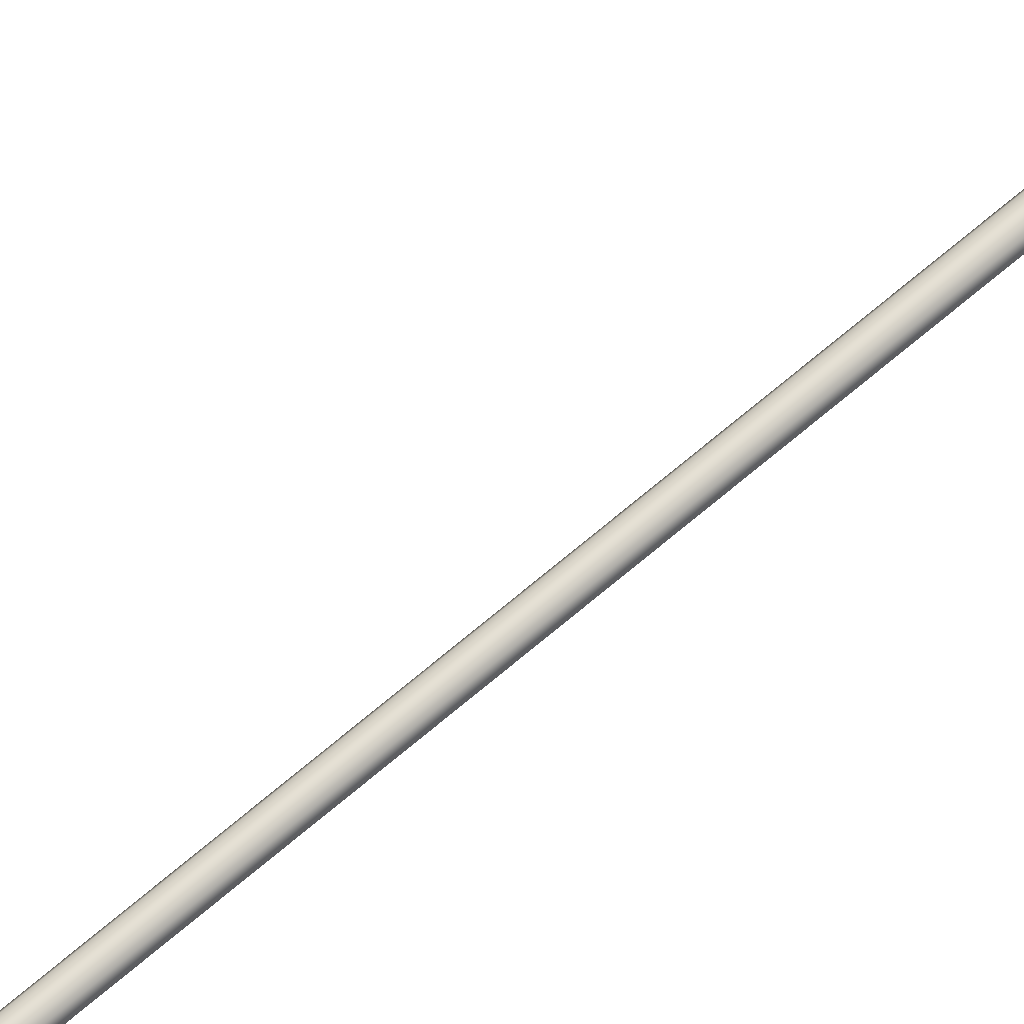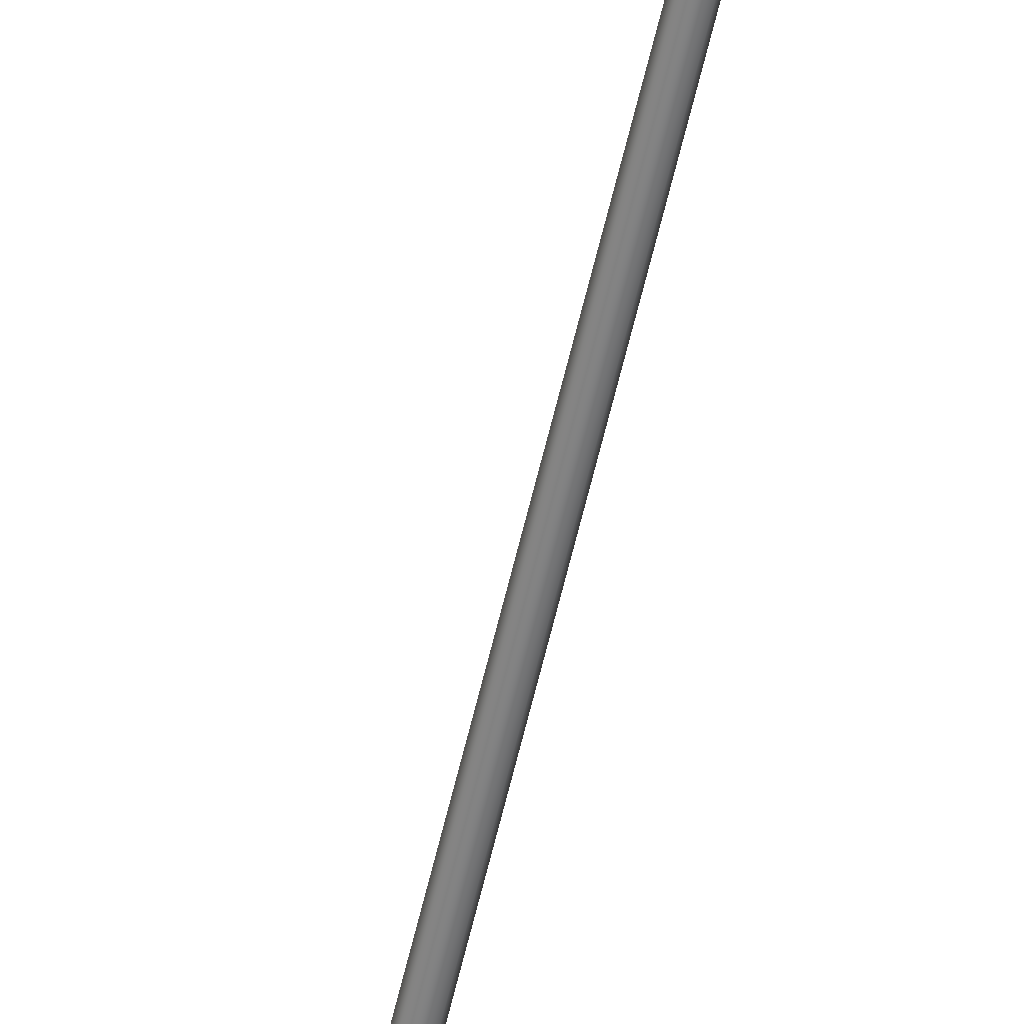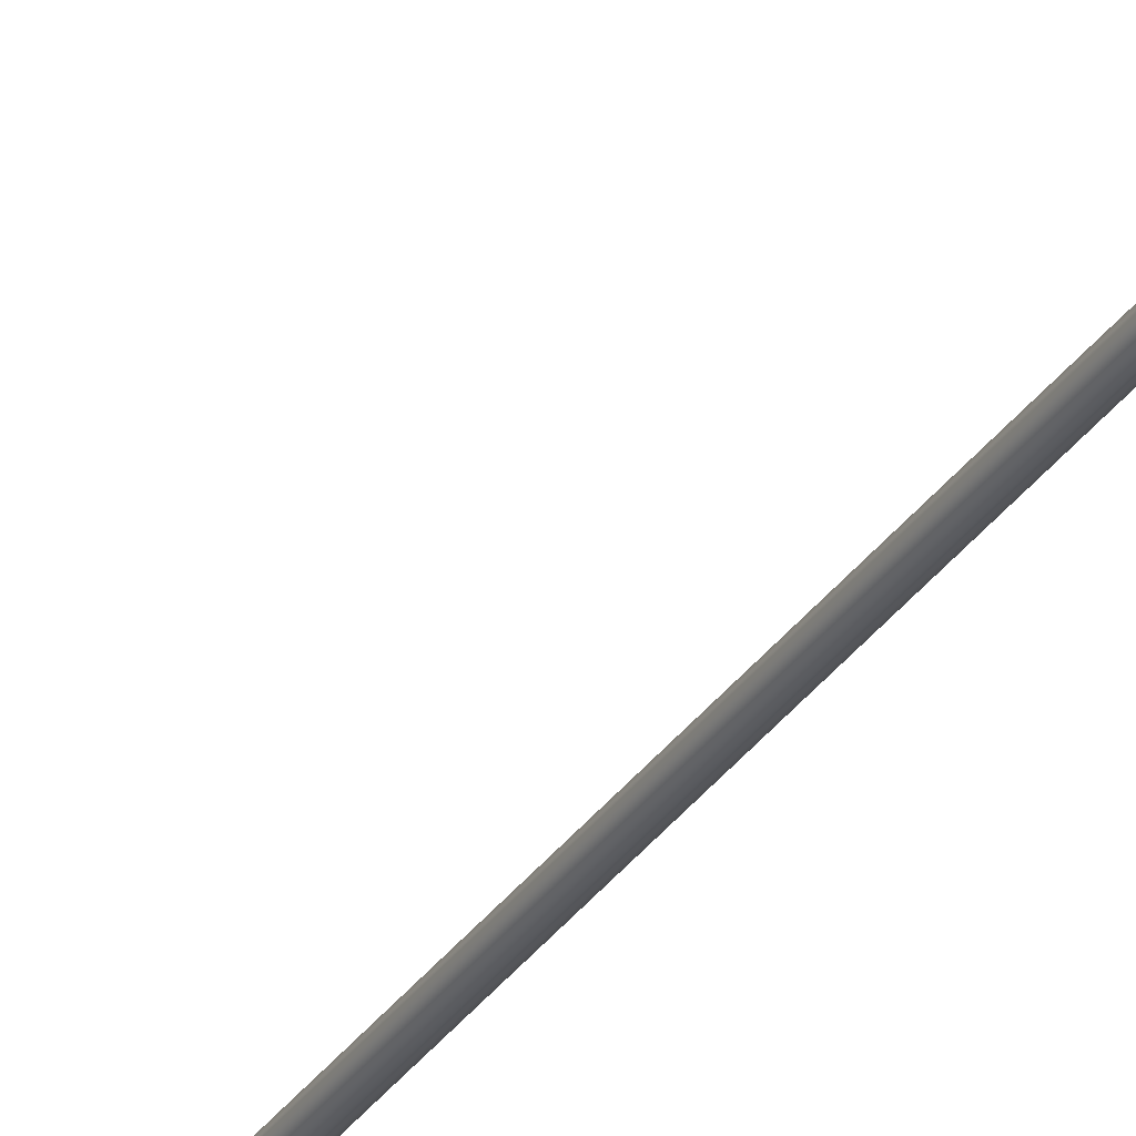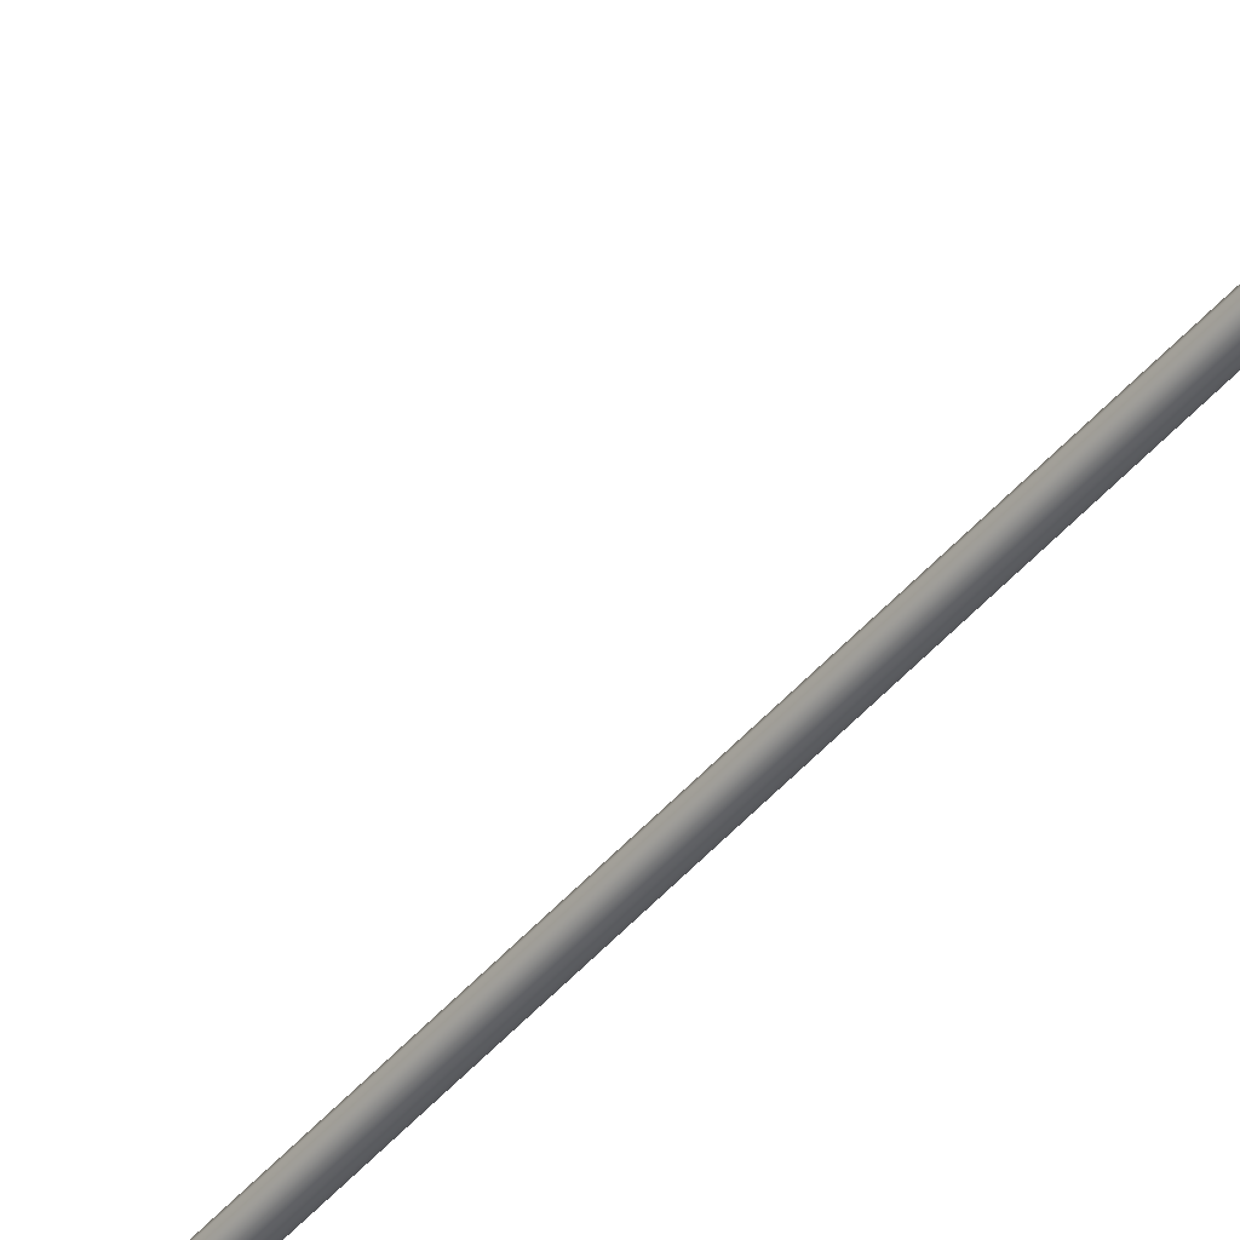
<metadata>
{"format":"obj","ext":"obj","renderer":"f3d","projection":"perspective","resolution":1024,"background":"white","views":[{"elev":68.2,"azim":-130.8,"up":"+Y"},{"elev":-60.5,"azim":166.9,"up":"+Y"},{"elev":-30.9,"azim":151.7,"up":"+Y"},{"elev":-47.1,"azim":141.3,"up":"+Y"}]}
</metadata>
<code>
o _Geometry_0
v -8806 7.512e+04 5023
v -8826 7.511e+04 5023
v -8847 7.512e+04 5023
v -8855 75140 5023
v -8847 7.516e+04 5023
v -8826 7.517e+04 5023
v -8806 7.516e+04 5023
v -8798 75140 5023
v -8798 75140 1.933e+04
v -8806 7.516e+04 1.933e+04
v -8826 7.517e+04 1.933e+04
v -8847 7.516e+04 1.933e+04
v -8855 75140 1.933e+04
v -8847 7.512e+04 1.933e+04
v -8826 7.511e+04 1.933e+04
v -8806 7.512e+04 1.933e+04
v -8845 7.512e+04 2.588e+04
v -8852 75140 2.588e+04
v -8845 7.516e+04 2.588e+04
v -8826 7.517e+04 2.588e+04
v -8808 7.516e+04 2.588e+04
v -8801 75140 2.588e+04
v -8808 7.512e+04 2.588e+04
v -8826 7.511e+04 2.588e+04
v -8808 7.513e+04 2.593e+04
v -8826 7.512e+04 2.593e+04
v -8801 7.515e+04 2.592e+04
v -8808 7.516e+04 2.592e+04
v -8826 7.517e+04 2.592e+04
v -8845 7.516e+04 2.592e+04
v -8852 7.515e+04 2.592e+04
v -8845 7.513e+04 2.593e+04
v -8808 7.516e+04 2.597e+04
v -8826 7.515e+04 2.598e+04
v -8801 75170 2.596e+04
v -8808 7.518e+04 2.595e+04
v -8826 7.519e+04 2.595e+04
v -8845 7.518e+04 2.595e+04
v -8852 75170 2.596e+04
v -8845 7.516e+04 2.597e+04
v -8808 7.52e+04 2.601e+04
v -8826 7.519e+04 2.601e+04
v -8801 7.52e+04 2.599e+04
v -8808 7.521e+04 2.598e+04
v -8826 7.522e+04 2.597e+04
v -8845 7.521e+04 2.598e+04
v -8852 7.52e+04 2.599e+04
v -8845 7.52e+04 2.601e+04
v -8808 7.524e+04 2.602e+04
v -8826 7.524e+04 2.603e+04
v -8801 7.525e+04 2.601e+04
v -8808 7.525e+04 2.599e+04
v -8826 7.525e+04 2.598e+04
v -8845 7.525e+04 2.599e+04
v -8852 7.525e+04 2.601e+04
v -8845 7.524e+04 2.602e+04
v -8808 7.529e+04 2.602e+04
v -8826 7.529e+04 2.603e+04
v -8801 7.529e+04 2.601e+04
v -8808 7.529e+04 2.599e+04
v -8826 7.529e+04 2.598e+04
v -8845 7.529e+04 2.599e+04
v -8852 7.529e+04 2.601e+04
v -8845 7.529e+04 2.602e+04
v -8808 7.512e+04 1.933e+04
v -8826 7.511e+04 1.933e+04
v -8845 7.512e+04 1.933e+04
v -8852 75140 1.933e+04
v -8845 7.516e+04 1.933e+04
v -8826 7.517e+04 1.933e+04
v -8808 7.516e+04 1.933e+04
v -8801 75140 1.933e+04
v -8801 75140 2.588e+04
v -8808 7.516e+04 2.588e+04
v -8826 7.517e+04 2.588e+04
v -8845 7.516e+04 2.588e+04
v -8852 75140 2.588e+04
v -8845 7.512e+04 2.588e+04
v -8826 7.511e+04 2.588e+04
v -8808 7.512e+04 2.588e+04
v -8845 7.529e+04 2.599e+04
v -8826 7.529e+04 2.598e+04
v -8808 7.529e+04 2.599e+04
v -8801 7.586e+04 2.59e+04
v -8808 7.585e+04 2.588e+04
v -8826 7.585e+04 2.588e+04
v -8845 7.585e+04 2.588e+04
v -8852 7.586e+04 2.59e+04
v -8845 7.586e+04 2.592e+04
v -8826 7.586e+04 2.593e+04
v -8808 7.586e+04 2.592e+04
v -8806 7.512e+04 5023
v -8826 7.511e+04 5023
v -8847 7.512e+04 5023
v -8855 75140 5023
v -8847 7.516e+04 5023
v -8826 7.517e+04 5023
v -8806 7.516e+04 5023
v -8798 75140 5023
v -8798 75140 1.933e+04
v -8806 7.516e+04 1.933e+04
v -8826 7.517e+04 1.933e+04
v -8847 7.516e+04 1.933e+04
v -8855 75140 1.933e+04
v -8847 7.512e+04 1.933e+04
v -8826 7.511e+04 1.933e+04
v -8806 7.512e+04 1.933e+04
v -8845 7.512e+04 2.588e+04
v -8852 75140 2.588e+04
v -8845 7.516e+04 2.588e+04
v -8826 7.517e+04 2.588e+04
v -8808 7.516e+04 2.588e+04
v -8801 75140 2.588e+04
v -8808 7.512e+04 2.588e+04
v -8826 7.511e+04 2.588e+04
v -8808 7.529e+04 2.602e+04
v -8808 7.529e+04 2.602e+04
v -8826 7.529e+04 2.603e+04
v -8826 7.529e+04 2.603e+04
v -8801 7.529e+04 2.601e+04
v -8801 7.529e+04 2.601e+04
v -8808 7.529e+04 2.599e+04
v -8826 7.529e+04 2.598e+04
v -8845 7.529e+04 2.599e+04
v -8852 7.529e+04 2.601e+04
v -8852 7.529e+04 2.601e+04
v -8845 7.529e+04 2.602e+04
v -8845 7.529e+04 2.602e+04
v -8808 7.512e+04 1.933e+04
v -8826 7.511e+04 1.933e+04
v -8845 7.512e+04 1.933e+04
v -8852 75140 1.933e+04
v -8845 7.516e+04 1.933e+04
v -8826 7.517e+04 1.933e+04
v -8808 7.516e+04 1.933e+04
v -8801 75140 1.933e+04
v -8801 75140 2.588e+04
v -8808 7.516e+04 2.588e+04
v -8826 7.517e+04 2.588e+04
v -8845 7.516e+04 2.588e+04
v -8852 75140 2.588e+04
v -8845 7.512e+04 2.588e+04
v -8826 7.511e+04 2.588e+04
v -8808 7.512e+04 2.588e+04
v -8845 7.529e+04 2.599e+04
v -8826 7.529e+04 2.598e+04
v -8808 7.529e+04 2.599e+04
v -8801 7.586e+04 2.59e+04
v -8808 7.585e+04 2.588e+04
v -8826 7.585e+04 2.588e+04
v -8845 7.585e+04 2.588e+04
v -8852 7.586e+04 2.59e+04
v -8845 7.586e+04 2.592e+04
v -8826 7.586e+04 2.593e+04
v -8808 7.586e+04 2.592e+04
f 92 93 94
f 92 94 95
f 92 95 96
f 92 96 97
f 92 97 98
f 92 98 99
f 100 101 102
f 100 102 103
f 100 103 104
f 100 104 105
f 100 105 106
f 100 106 107
f 8 7 10
f 8 10 9
f 7 6 11
f 7 11 10
f 6 5 12
f 6 12 11
f 5 4 13
f 5 13 12
f 4 3 14
f 4 14 13
f 3 2 15
f 3 15 14
f 2 1 16
f 2 16 15
f 1 8 9
f 1 9 16
f 108 109 110
f 108 110 111
f 108 111 112
f 108 112 113
f 108 113 114
f 108 114 115
f 24 23 25
f 24 25 26
f 23 22 27
f 23 27 25
f 22 21 28
f 22 28 27
f 21 20 29
f 21 29 28
f 20 19 30
f 20 30 29
f 19 18 31
f 19 31 30
f 18 17 32
f 18 32 31
f 17 24 26
f 17 26 32
f 26 25 33
f 26 33 34
f 25 27 35
f 25 35 33
f 27 28 36
f 27 36 35
f 28 29 37
f 28 37 36
f 29 30 38
f 29 38 37
f 30 31 39
f 30 39 38
f 31 32 40
f 31 40 39
f 32 26 34
f 32 34 40
f 34 33 41
f 34 41 42
f 33 35 43
f 33 43 41
f 35 36 44
f 35 44 43
f 36 37 45
f 36 45 44
f 37 38 46
f 37 46 45
f 38 39 47
f 38 47 46
f 39 40 48
f 39 48 47
f 40 34 42
f 40 42 48
f 42 41 49
f 42 49 50
f 41 43 51
f 41 51 49
f 43 44 52
f 43 52 51
f 44 45 53
f 44 53 52
f 45 46 54
f 45 54 53
f 46 47 55
f 46 55 54
f 47 48 56
f 47 56 55
f 48 42 50
f 48 50 56
f 50 49 57
f 50 57 58
f 49 51 59
f 49 59 57
f 51 52 122
f 51 122 59
f 52 53 123
f 52 123 122
f 53 54 124
f 53 124 123
f 54 55 125
f 54 125 124
f 55 56 64
f 55 64 125
f 56 50 58
f 56 58 64
f 118 116 120
f 118 120 60
f 118 60 61
f 118 61 62
f 118 62 126
f 118 126 127
f 129 130 131
f 129 131 132
f 129 132 133
f 129 133 134
f 129 134 135
f 129 135 136
f 137 138 139
f 137 139 140
f 137 140 141
f 137 141 142
f 137 142 143
f 137 143 144
f 72 71 74
f 72 74 73
f 71 70 75
f 71 75 74
f 70 69 76
f 70 76 75
f 69 68 77
f 69 77 76
f 68 67 78
f 68 78 77
f 67 66 79
f 67 79 78
f 66 65 80
f 66 80 79
f 65 72 73
f 65 73 80
f 117 119 128
f 117 128 63
f 117 63 145
f 117 145 146
f 117 146 147
f 117 147 121
f 148 149 150
f 148 150 151
f 148 151 152
f 148 152 153
f 148 153 154
f 148 154 155
f 59 83 85
f 59 85 84
f 83 82 86
f 83 86 85
f 82 81 87
f 82 87 86
f 81 125 88
f 81 88 87
f 125 64 89
f 125 89 88
f 64 58 90
f 64 90 89
f 58 57 91
f 58 91 90
f 57 59 84
f 57 84 91

</code>
